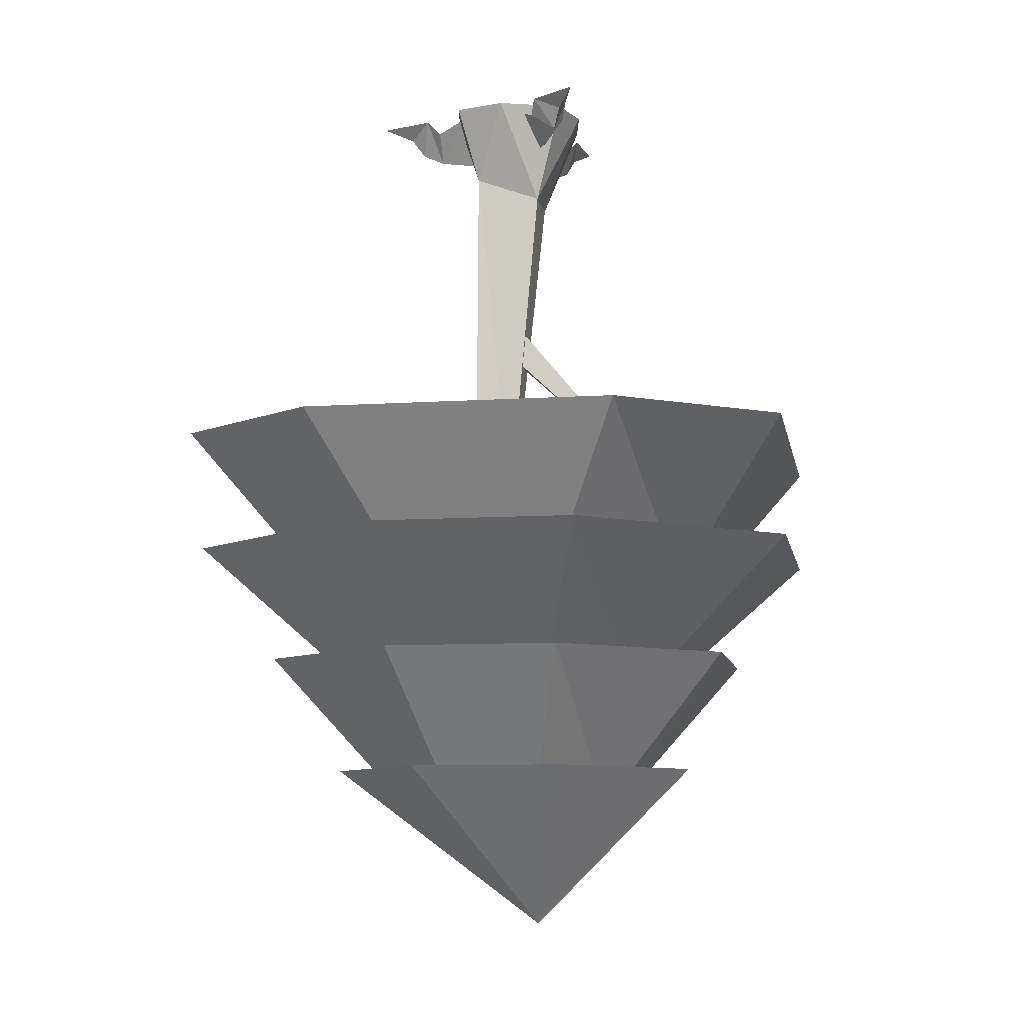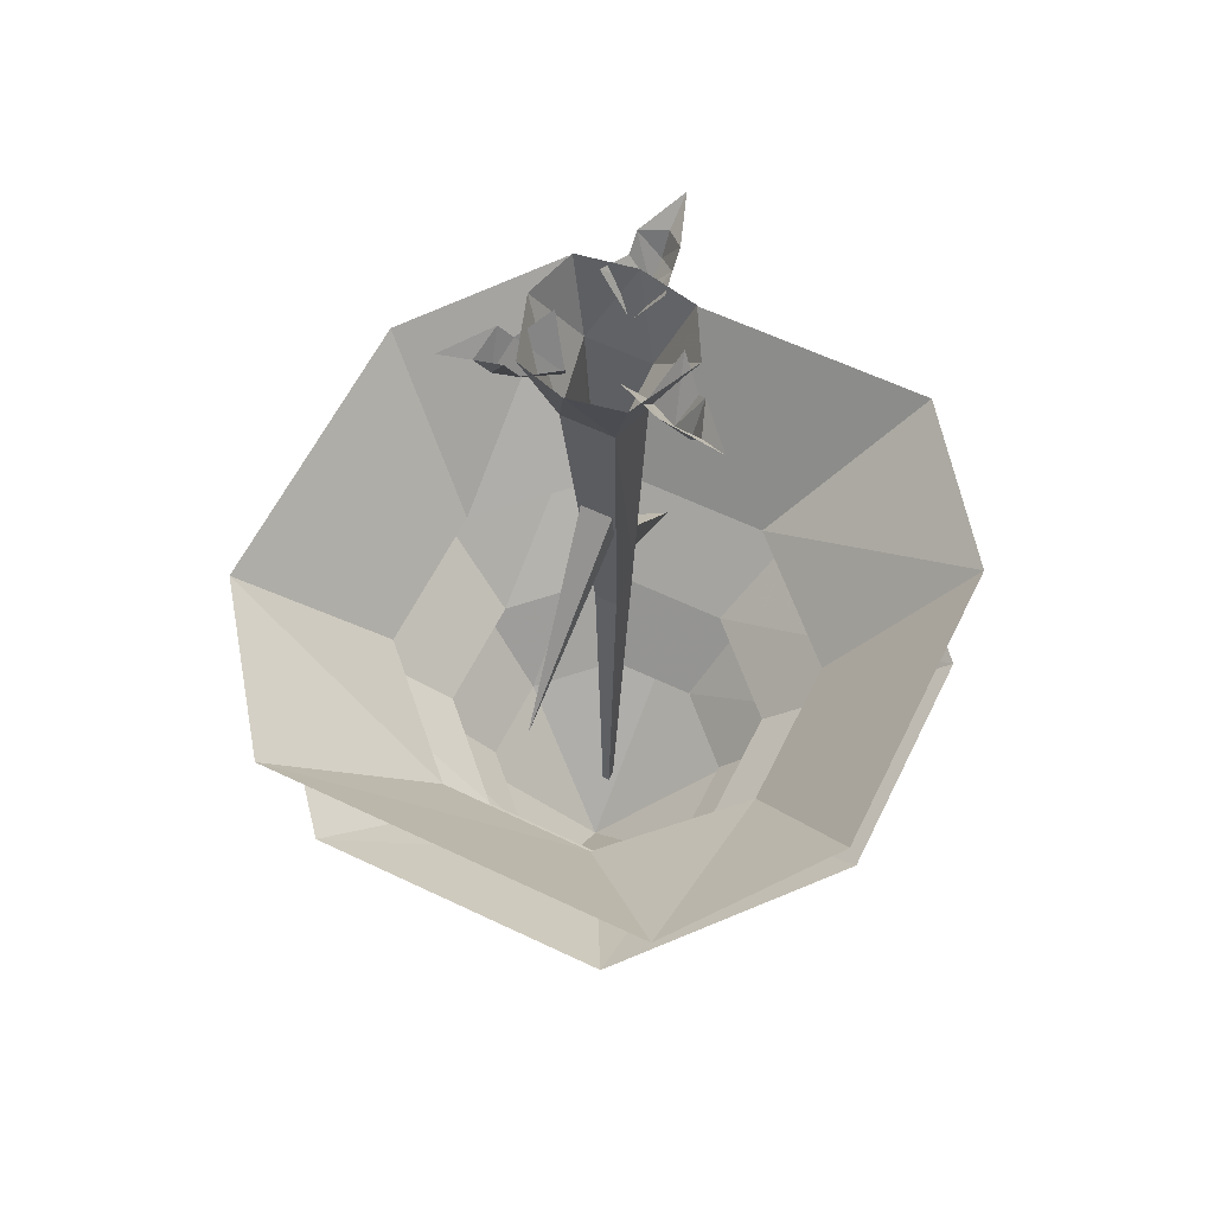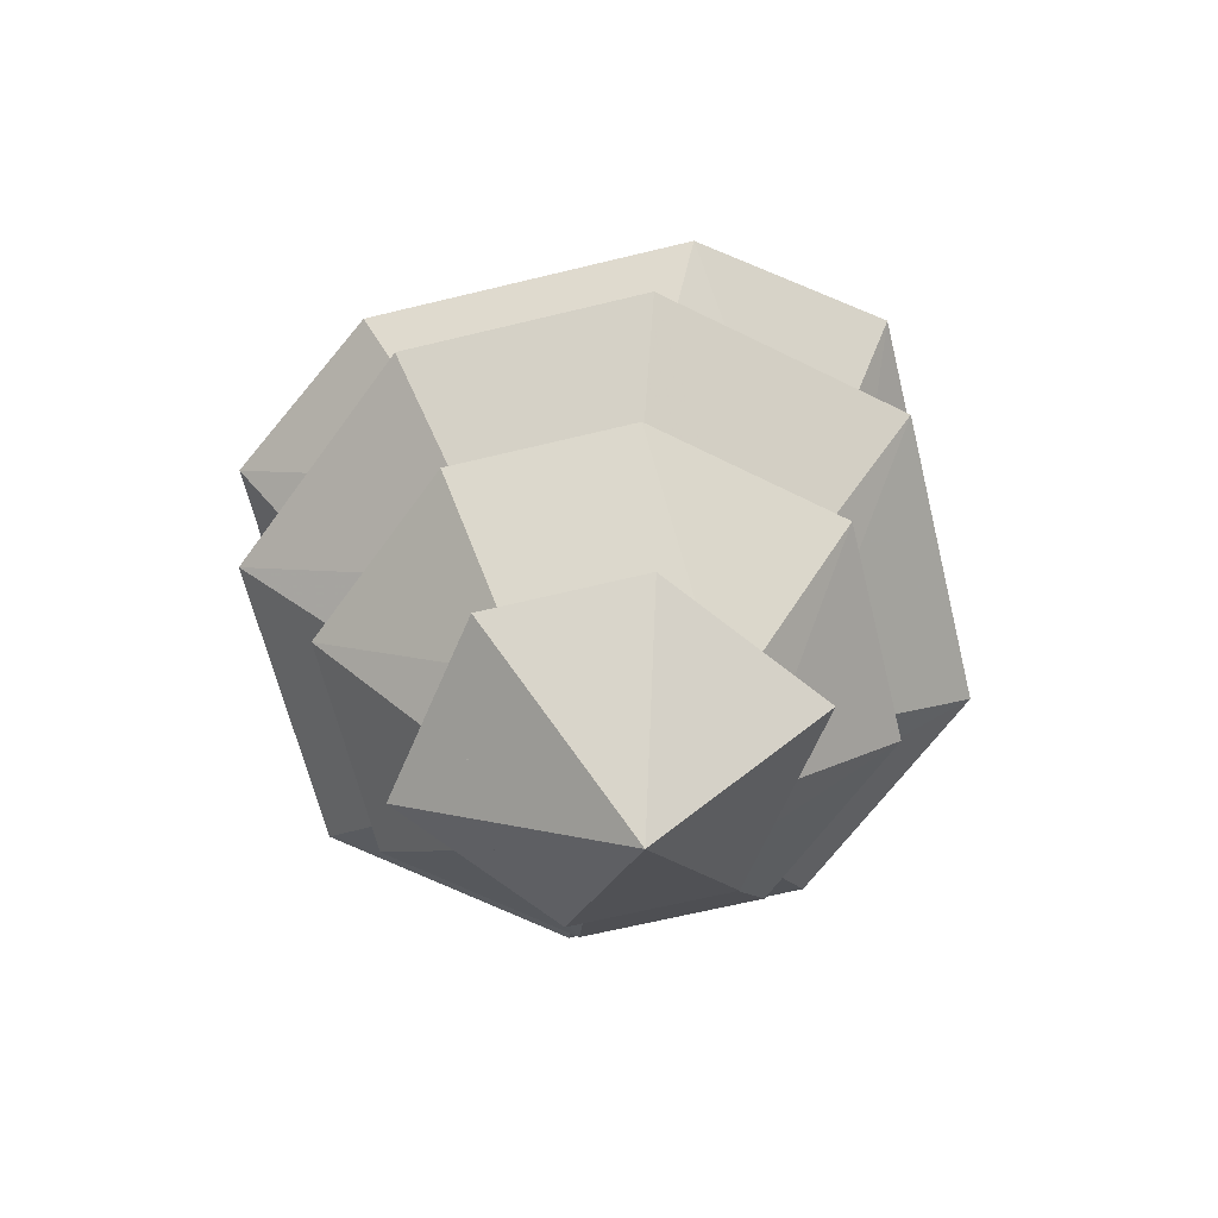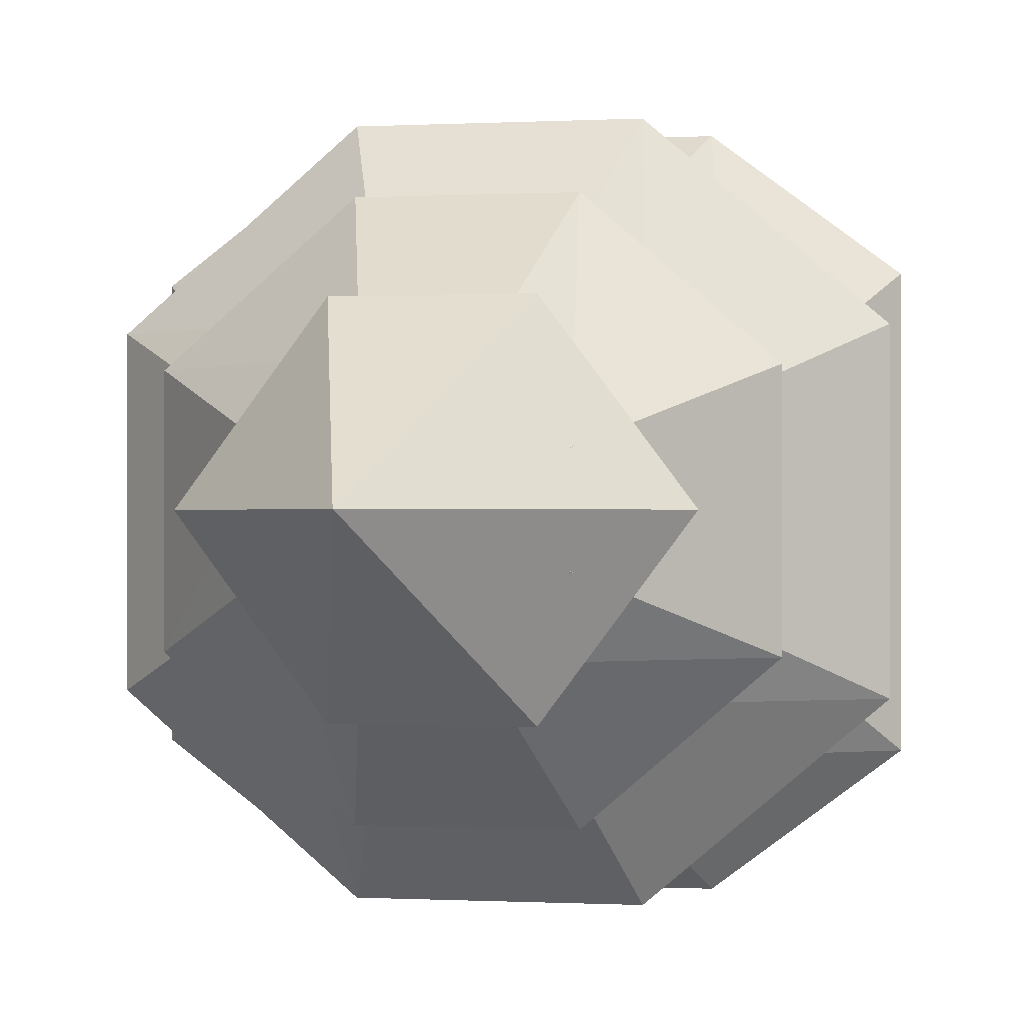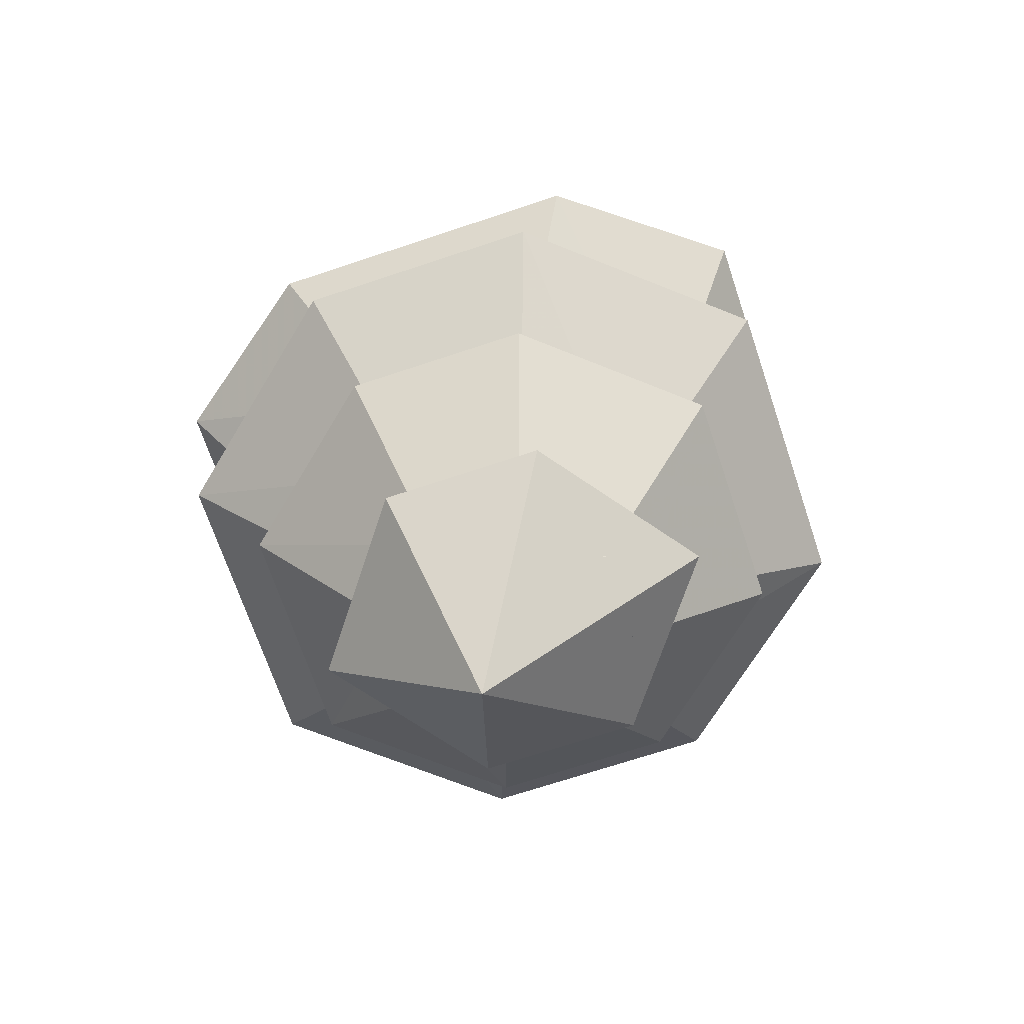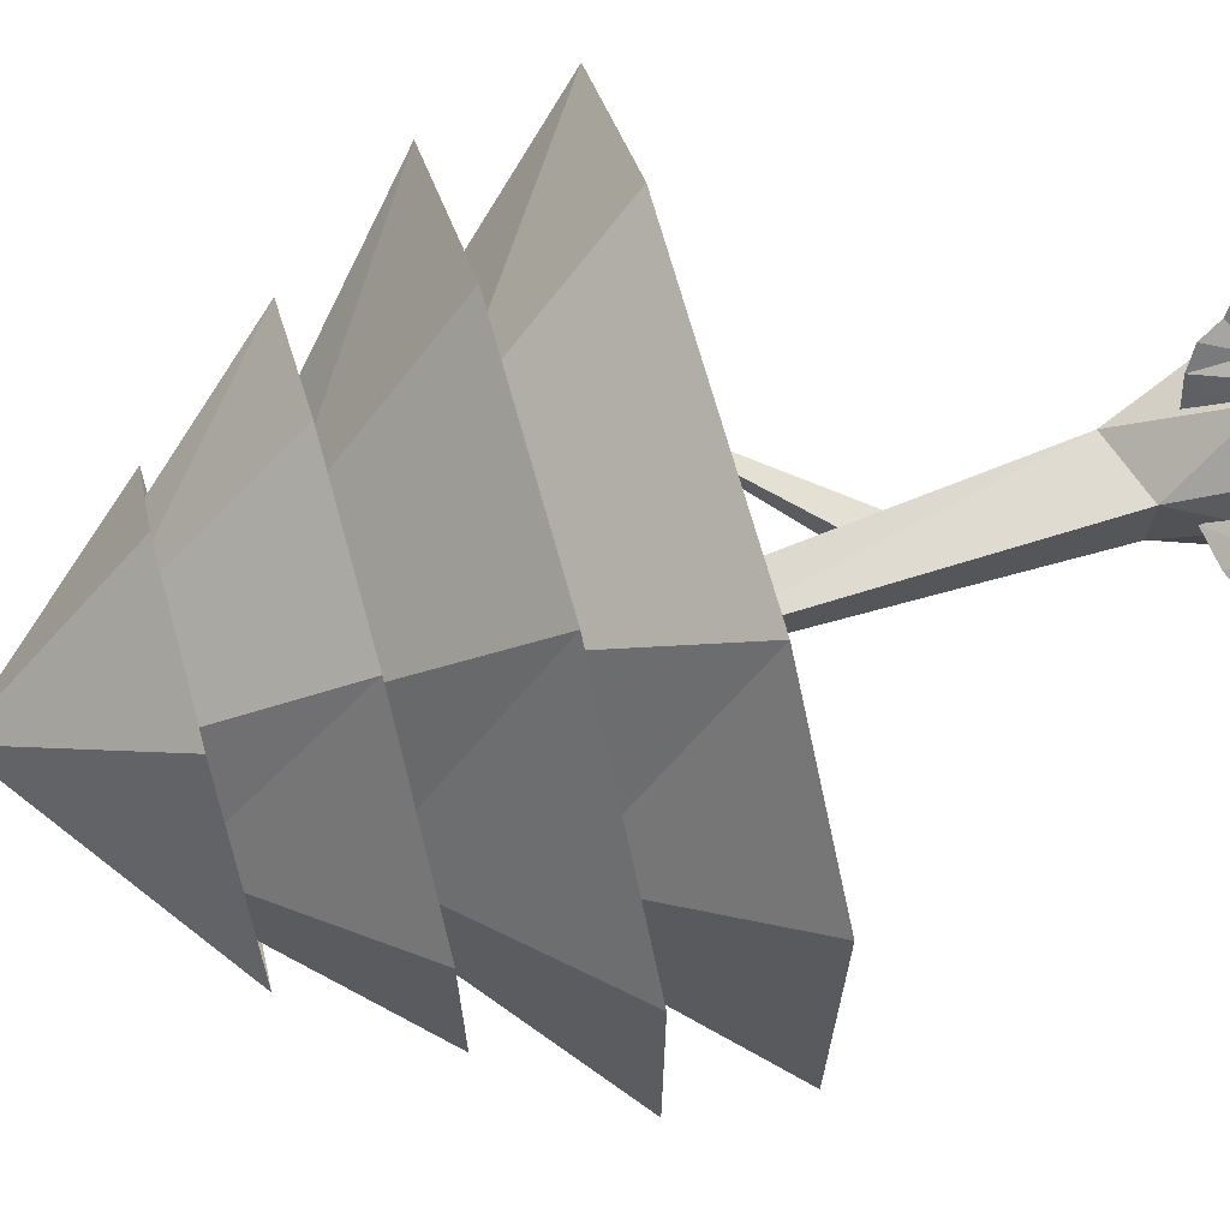
<metadata>
{"format":"obj","ext":"obj","renderer":"f3d","projection":"perspective","resolution":1024,"background":"white","views":[{"elev":-8.8,"azim":-169.8,"up":"+Y"},{"elev":60.4,"azim":-63.9,"up":"+Y"},{"elev":-64.6,"azim":-166.2,"up":"+Y"},{"elev":-0.3,"azim":11.7,"up":"+Z"},{"elev":-69.3,"azim":18.5,"up":"+Y"},{"elev":69.3,"azim":74.5,"up":"+Z"}]}
</metadata>
<code>
o object/tree/4
v -12 -372 0
v -32 -304 -64
v 32 -304 -64
v 80 -304 0
v 32 -304 64
v -32 -304 64
v -80 -304 0
v -18 -320 45
v -36 -256 99
v -99 -256 45
v -45 -321 18
v -99 -256 -45
v -45 -320 -18
v -36 -256 -99
v -18 -320 -45
v 36 -256 -99
v 18 -320 -45
v 99 -256 -45
v 45 -320 -18
v 99 -256 45
v 45 -320 18
v 36 -256 99
v 18 -320 45
v -24 -272 60
v -48 -208 128
v -128 -208 60
v -60 -273 24
v -128 -208 -60
v -60 -272 -24
v -48 -208 -128
v -24 -272 -60
v 48 -208 -128
v 24 -272 -60
v 128 -208 -60
v 60 -272 -24
v 128 -208 60
v 60 -272 24
v 48 -208 128
v 24 -272 60
v -32 -224 80
v -64 -160 128
v -128 -160 80
v -80 -225 32
v -128 -160 -80
v -80 -224 -32
v -64 -160 -128
v -32 -224 -80
v 64 -160 -128
v 32 -224 -80
v 128 -160 -80
v 80 -224 -32
v 128 -160 80
v 80 -224 32
v 64 -160 128
v 32 -224 80
v -6 -103 -7
v -5 -118 -7
v -67 -176 0
v -6 -103 6
v -5 -118 6
v 57 -200 -1
v 12 -158 -7
v 13 -143 -7
v 13 -143 4
v 12 -158 4
v 33 -18 0
v 18 -20 0
v 19 0 -12
v 33 -6 -8
v 39 0 -8
v 42 -14 0
v 33 -6 8
v 19 0 12
v 39 0 8
v 48 -6 0
v 61 0 0
v 4 -348 -1
v 0 -181 4
v 0 -181 -5
v 4 -348 -4
v 8 -348 -1
v 15 -173 4
v -14 -41 10
v -14 -41 -11
v 13 -32 -15
v 15 -173 -9
v 8 -348 -4
v 13 -32 11
v 0 0 34
v -28 0 21
v -32 0 0
v -26 0 -20
v 0 0 -29
v 21 0 -23
v 25 0 0
v 20 0 23
v -15 -18 32
v -8 -20 19
v 2 0 27
v -8 -6 37
v -12 0 41
v -20 -14 40
v -22 -6 29
v -19 0 14
v -26 0 33
v -23 -6 45
v -29 0 56
v -20 -18 -22
v -11 -20 -10
v -22 0 -4
v -27 -6 -18
v -29 0 -23
v -25 -14 -30
v -14 -6 -27
v -2 0 -18
v -16 0 -32
v -28 -6 -35
v -35 0 -45
f 1 2 3
f 1 3 4
f 1 4 5
f 1 5 6
f 1 6 7
f 1 7 2
f 8 9 10
f 8 10 11
f 11 10 12
f 11 12 13
f 13 12 14
f 13 14 15
f 15 14 16
f 15 16 17
f 17 16 18
f 17 18 19
f 19 18 20
f 19 20 21
f 21 20 22
f 21 22 23
f 23 22 9
f 23 9 8
f 24 25 26
f 24 26 27
f 27 26 28
f 27 28 29
f 29 28 30
f 29 30 31
f 31 30 32
f 31 32 33
f 33 32 34
f 33 34 35
f 35 34 36
f 35 36 37
f 37 36 38
f 37 38 39
f 39 38 25
f 39 25 24
f 40 41 42
f 40 42 43
f 43 42 44
f 43 44 45
f 45 44 46
f 45 46 47
f 47 46 48
f 47 48 49
f 49 48 50
f 49 50 51
f 51 50 52
f 51 52 53
f 53 52 54
f 53 54 55
f 55 54 41
f 55 41 40
f 56 57 58
f 56 58 59
f 59 58 60
f 60 58 57
f 61 62 63
f 61 63 64
f 61 64 65
f 61 65 62
f 66 67 68
f 66 68 69
f 66 69 70
f 66 70 71
f 66 71 72
f 66 72 67
f 67 72 73
f 71 74 72
f 74 71 75
f 74 75 76
f 76 75 70
f 70 75 71
f 77 78 79
f 77 79 80
f 77 80 81
f 77 81 78
f 78 81 82
f 78 82 83
f 78 83 84
f 78 84 79
f 79 84 85
f 79 85 86
f 79 86 80
f 80 86 87
f 80 87 81
f 81 87 82
f 82 87 86
f 82 86 88
f 82 88 83
f 83 88 89
f 83 89 90
f 83 90 91
f 83 91 84
f 84 91 92
f 84 92 93
f 84 93 85
f 85 93 94
f 85 94 95
f 85 95 88
f 85 88 86
f 96 89 88
f 96 88 95
f 97 98 99
f 97 99 100
f 97 100 101
f 97 101 102
f 97 102 103
f 97 103 98
f 98 103 104
f 102 105 103
f 105 102 106
f 105 106 107
f 107 106 101
f 101 106 102
f 108 109 110
f 108 110 111
f 108 111 112
f 108 112 113
f 108 113 114
f 108 114 109
f 109 114 115
f 113 116 114
f 116 113 117
f 116 117 118
f 118 117 112
f 112 117 113

</code>
